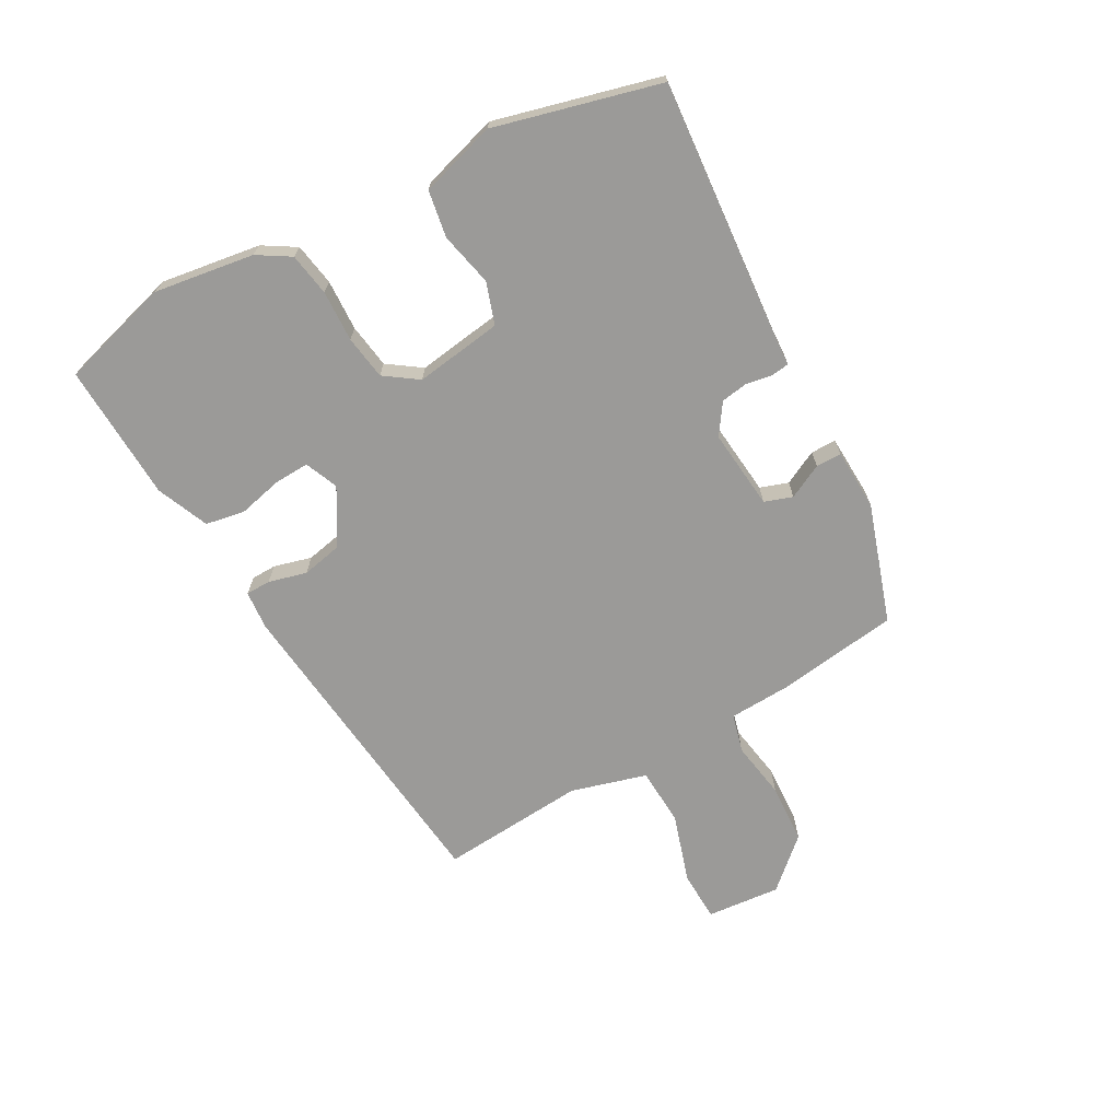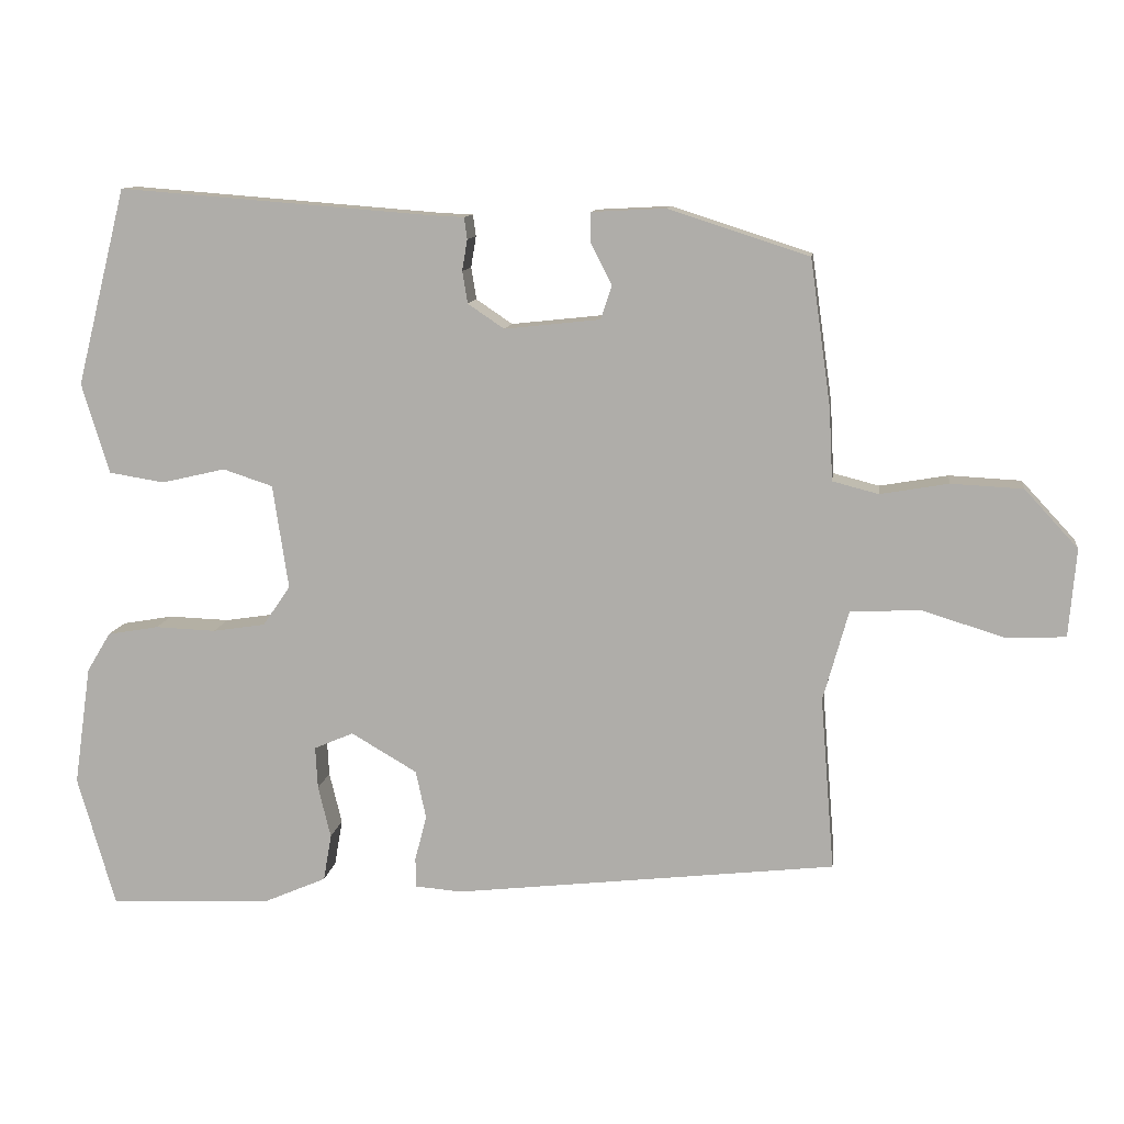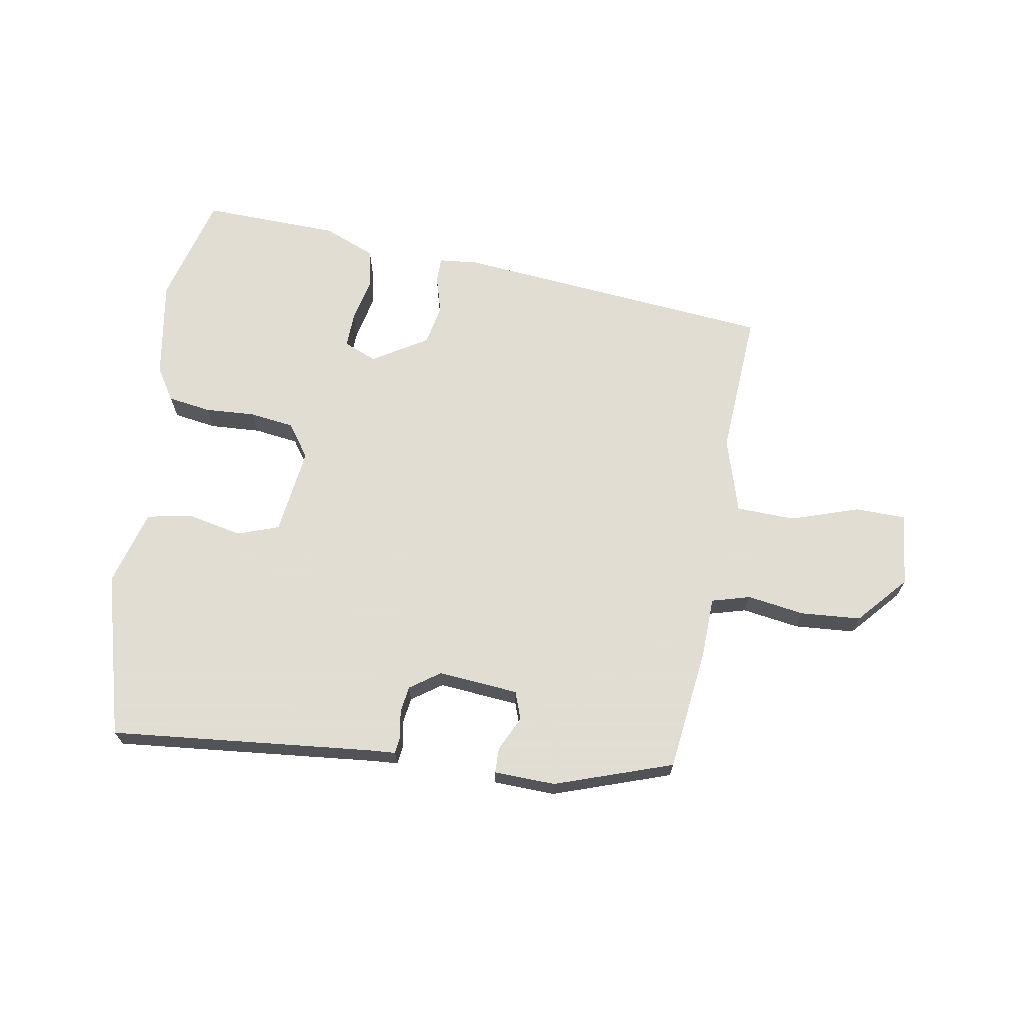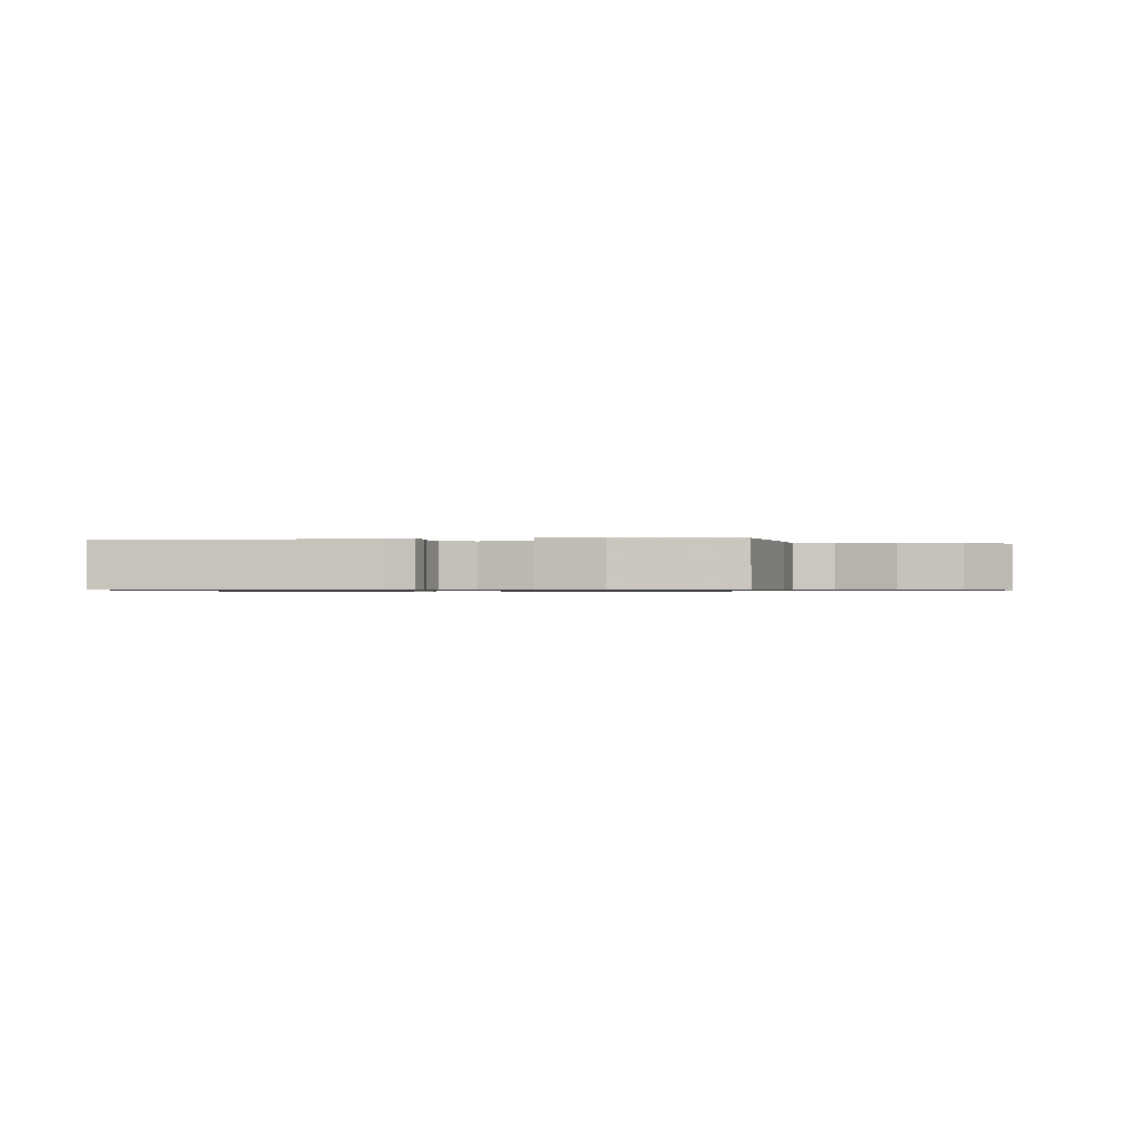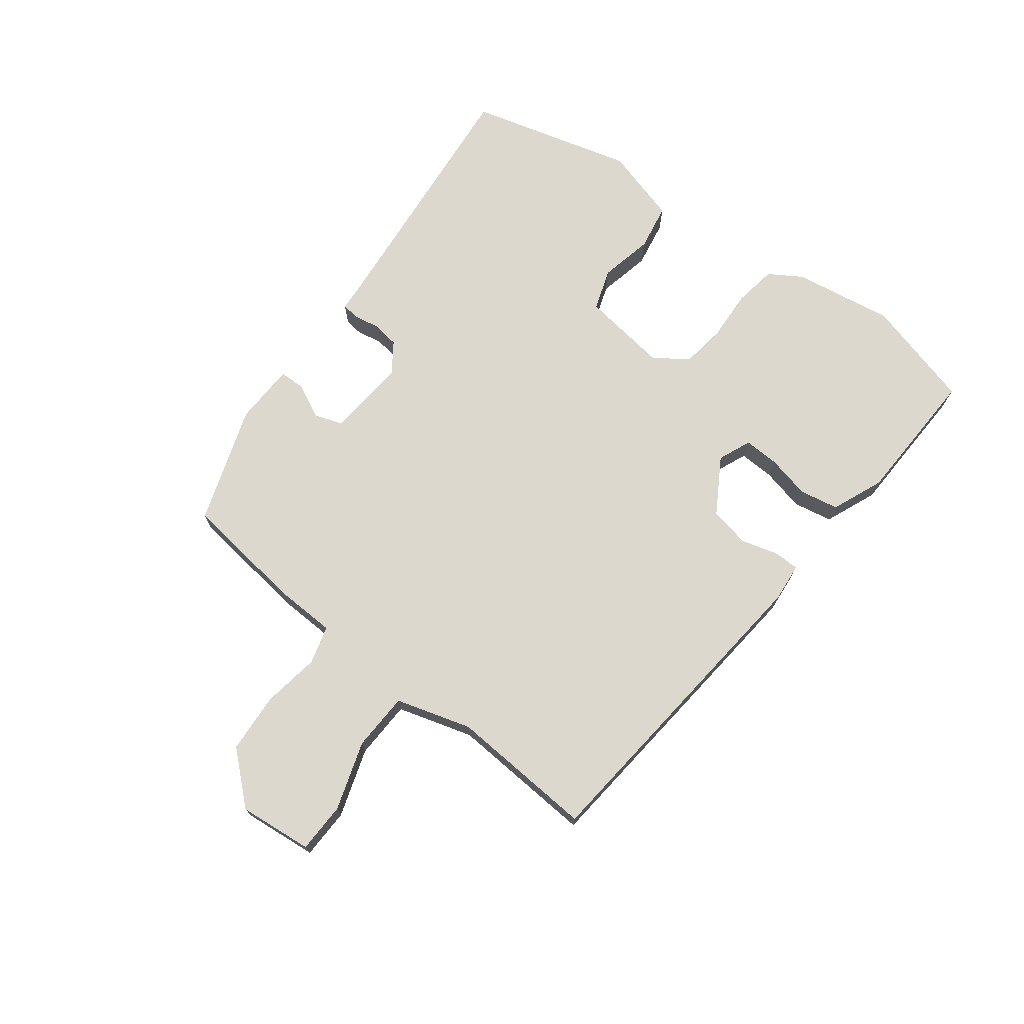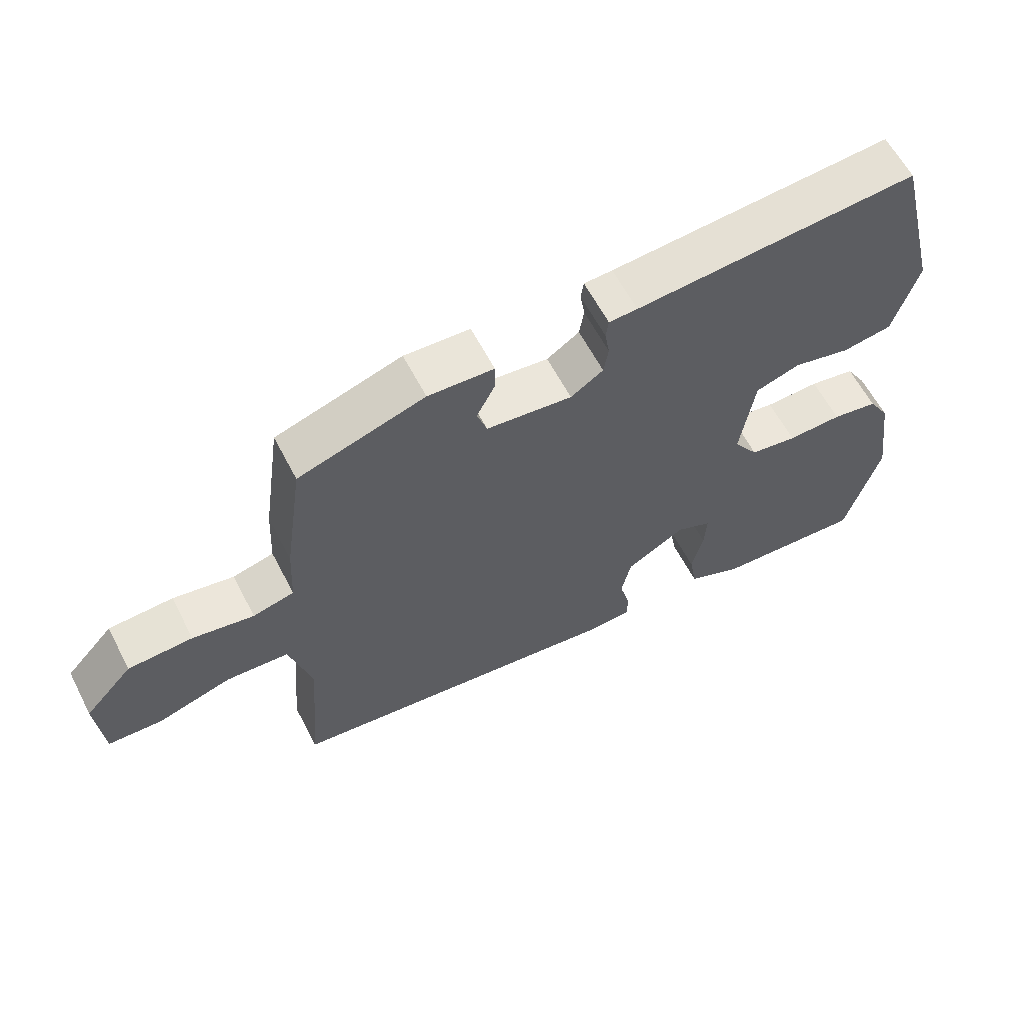
<metadata>
{"format":"obj","ext":"obj","renderer":"f3d","projection":"perspective","resolution":1024,"background":"white","views":[{"elev":-69.4,"azim":-61.4,"up":"+Y"},{"elev":11.0,"azim":7.6,"up":"+Z"},{"elev":68.1,"azim":8.5,"up":"+Y"},{"elev":-0.8,"azim":10.7,"up":"+Y"},{"elev":72.2,"azim":126.4,"up":"+Y"},{"elev":61.0,"azim":152.6,"up":"+Z"}]}
</metadata>
<code>
v 0.474 0.07 0.405
v 0.502 0.07 0.208
v 0.507 0.07 0.11
v 0.569 0.07 0.094
v 0.661 0.07 0.11
v 0.758 0.07 0.105
v 0.83 0.07 0.027
v 0.82 0.07 -0.092
v 0.739 0.07 -0.095
v 0.628 0.07 -0.061
v 0.534 0.07 -0.066
v 0.5 0.07 -0.188
v 0.519 0.07 -0.422
v 0.004 0.07 -0.481
v -0.059 0.07 -0.476
v -0.06 0.07 -0.436
v -0.044 0.07 -0.375
v -0.058 0.07 -0.31
v -0.147 0.07 -0.258
v -0.2 0.07 -0.281
v -0.197 0.07 -0.338
v -0.18 0.07 -0.408
v -0.191 0.07 -0.471
v -0.274 0.07 -0.507
v -0.495 0.07 -0.518
v -0.546 0.07 -0.341
v -0.523 0.07 -0.18
v -0.491 0.07 -0.127
v -0.422 0.07 -0.115
v -0.34 0.07 -0.118
v -0.269 0.07 -0.107
v -0.232 0.07 -0.053
v -0.253 0.07 0.087
v -0.32 0.07 0.109
v -0.406 0.07 0.089
v -0.481 0.07 0.101
v -0.518 0.07 0.223
v -0.451 0.07 0.488
v -0.027 0.07 0.455
v 0.016 0.07 0.453
v 0.02 0.07 0.424
v 0.013 0.07 0.382
v 0.02 0.07 0.339
v 0.069 0.07 0.306
v 0.198 0.07 0.32
v 0.213 0.07 0.365
v 0.185 0.07 0.42
v 0.185 0.07 0.461
v 0.284 0.07 0.466
v 0.474 0 0.405
v 0.502 0 0.208
v 0.507 0 0.11
v 0.569 0 0.094
v 0.661 0 0.11
v 0.758 0 0.105
v 0.83 0 0.027
v 0.82 0 -0.092
v 0.739 0 -0.095
v 0.628 0 -0.061
v 0.534 0 -0.066
v 0.5 0 -0.188
v 0.519 0 -0.422
v 0.004 0 -0.481
v -0.059 0 -0.476
v -0.06 0 -0.436
v -0.044 0 -0.375
v -0.058 0 -0.31
v -0.147 0 -0.258
v -0.2 0 -0.281
v -0.197 0 -0.338
v -0.18 0 -0.408
v -0.191 0 -0.471
v -0.274 0 -0.507
v -0.495 0 -0.518
v -0.546 0 -0.341
v -0.523 0 -0.18
v -0.491 0 -0.127
v -0.422 0 -0.115
v -0.34 0 -0.118
v -0.269 0 -0.107
v -0.232 0 -0.053
v -0.253 0 0.087
v -0.32 0 0.109
v -0.406 0 0.089
v -0.481 0 0.101
v -0.518 0 0.223
v -0.451 0 0.488
v -0.027 0 0.455
v 0.016 0 0.453
v 0.02 0 0.424
v 0.013 0 0.382
v 0.02 0 0.339
v 0.069 0 0.306
v 0.198 0 0.32
v 0.213 0 0.365
v 0.185 0 0.42
v 0.185 0 0.461
v 0.284 0 0.466
f 1 2 3
f 49 1 3
f 48 49 3
f 47 48 3
f 46 47 3
f 45 46 3
f 44 45 3
f 39 40 41 42
f 39 42 43
f 38 39 43
f 37 38 43
f 36 37 43
f 35 36 43
f 34 35 43
f 33 34 43 44
f 28 29 30
f 27 28 30
f 26 27 30
f 25 26 30
f 24 25 30
f 23 24 30
f 22 23 30
f 21 22 30
f 20 21 30 31
f 19 20 31 32
f 15 16 17
f 14 15 17
f 13 14 17
f 12 13 17
f 11 12 17 18
f 8 9 10
f 7 8 10
f 6 7 10
f 5 6 10
f 4 5 10
f 3 4 10 11
f 32 33 44
f 19 32 44
f 18 19 44
f 11 18 44
f 3 11 44
f 52 51 50
f 52 50 98
f 52 98 97
f 52 97 96
f 52 96 95
f 52 95 94
f 52 94 93
f 91 90 89 88
f 92 91 88
f 92 88 87
f 92 87 86
f 92 86 85
f 92 85 84
f 92 84 83
f 93 92 83 82
f 79 78 77
f 79 77 76
f 79 76 75
f 79 75 74
f 79 74 73
f 79 73 72
f 79 72 71
f 79 71 70
f 80 79 70 69
f 81 80 69 68
f 66 65 64
f 66 64 63
f 66 63 62
f 66 62 61
f 67 66 61 60
f 59 58 57
f 59 57 56
f 59 56 55
f 59 55 54
f 59 54 53
f 60 59 53 52
f 93 82 81
f 93 81 68
f 93 68 67
f 93 67 60
f 93 60 52
f 1 50 51 2
f 2 51 52 3
f 3 52 53 4
f 4 53 54 5
f 5 54 55 6
f 6 55 56 7
f 7 56 57 8
f 8 57 58 9
f 9 58 59 10
f 10 59 60 11
f 11 60 61 12
f 12 61 62 13
f 13 62 63 14
f 14 63 64 15
f 15 64 65 16
f 16 65 66 17
f 17 66 67 18
f 18 67 68 19
f 19 68 69 20
f 20 69 70 21
f 21 70 71 22
f 22 71 72 23
f 23 72 73 24
f 24 73 74 25
f 25 74 75 26
f 26 75 76 27
f 27 76 77 28
f 28 77 78 29
f 29 78 79 30
f 30 79 80 31
f 31 80 81 32
f 32 81 82 33
f 33 82 83 34
f 34 83 84 35
f 35 84 85 36
f 36 85 86 37
f 37 86 87 38
f 38 87 88 39
f 39 88 89 40
f 40 89 90 41
f 41 90 91 42
f 42 91 92 43
f 43 92 93 44
f 44 93 94 45
f 45 94 95 46
f 46 95 96 47
f 47 96 97 48
f 48 97 98 49
f 49 98 50 1

</code>
